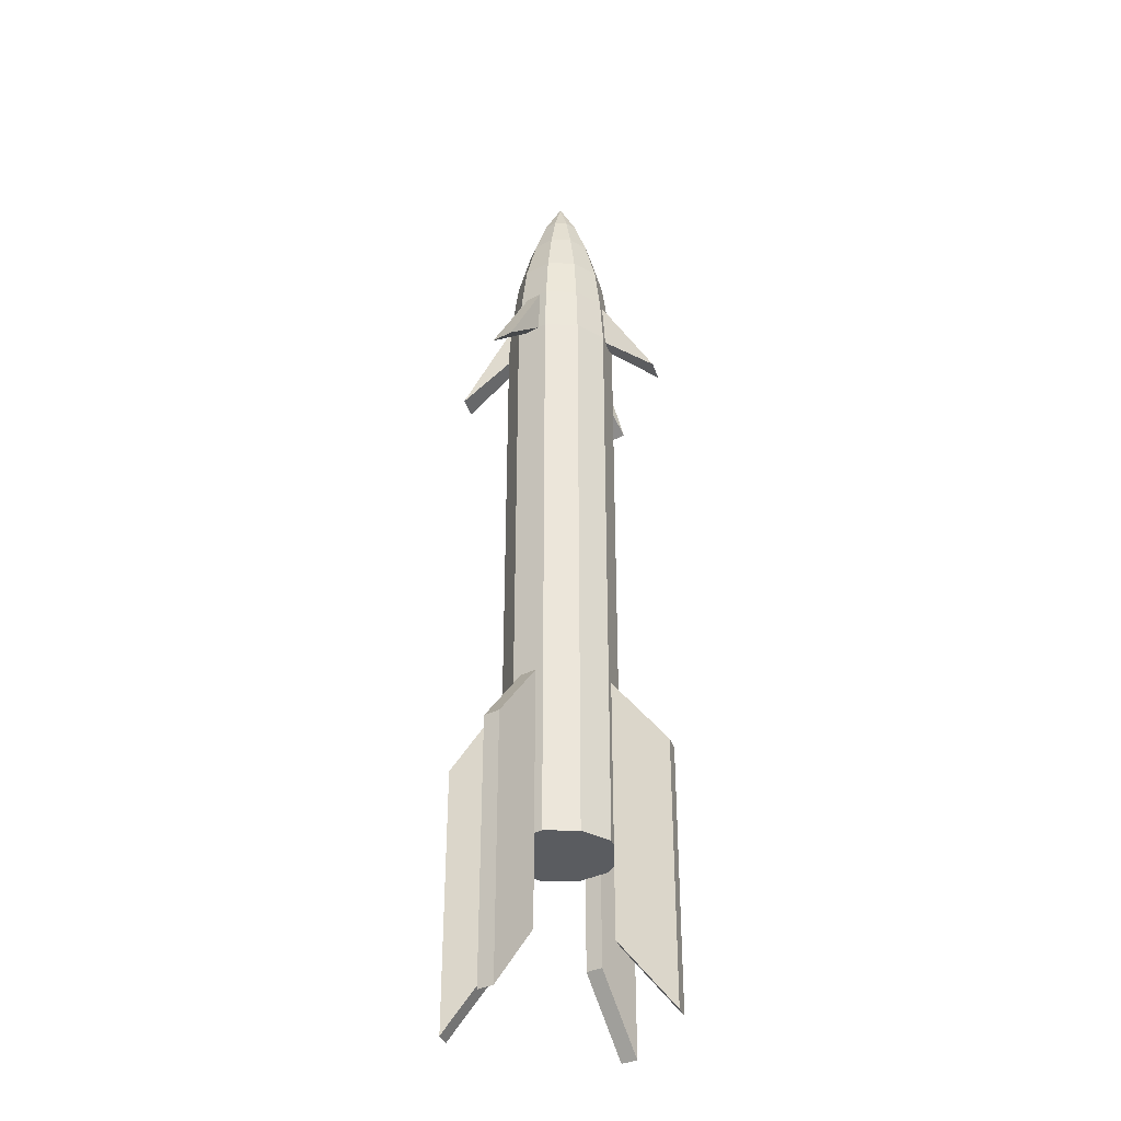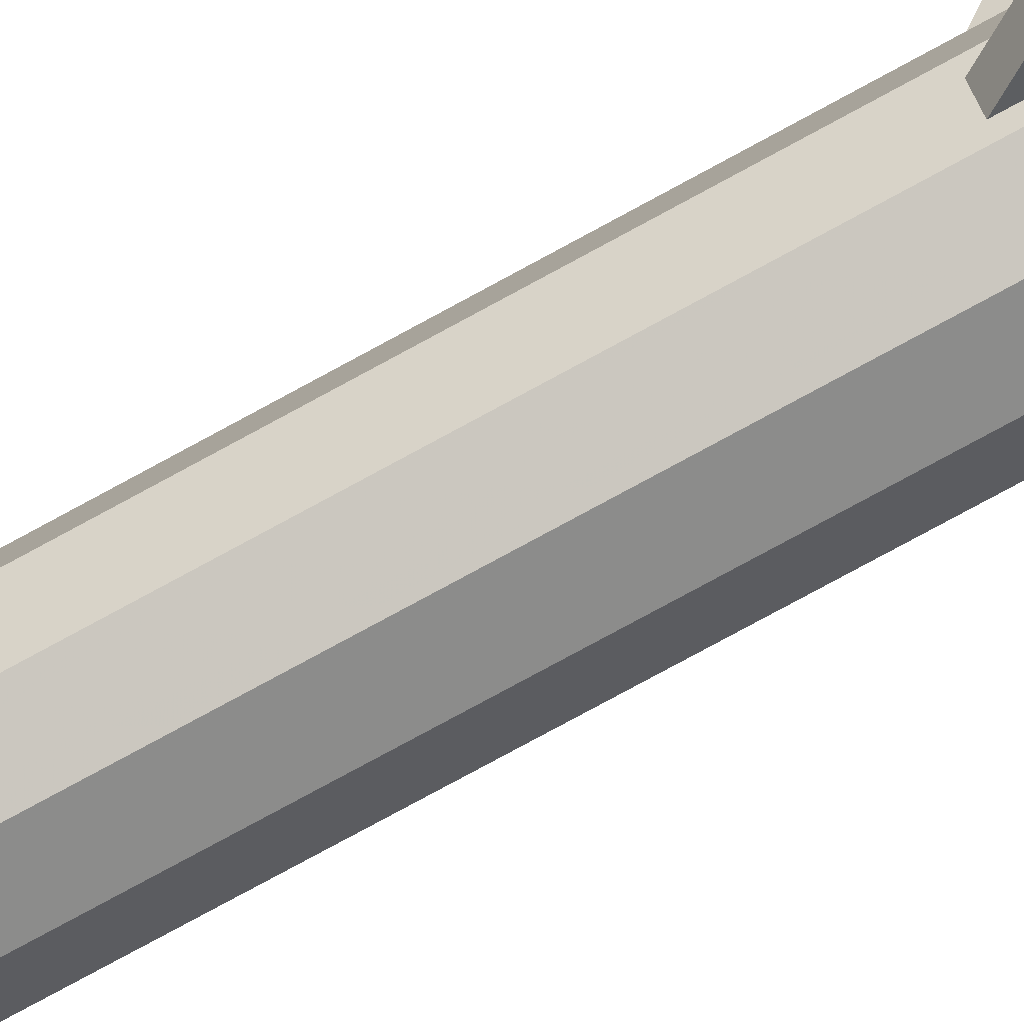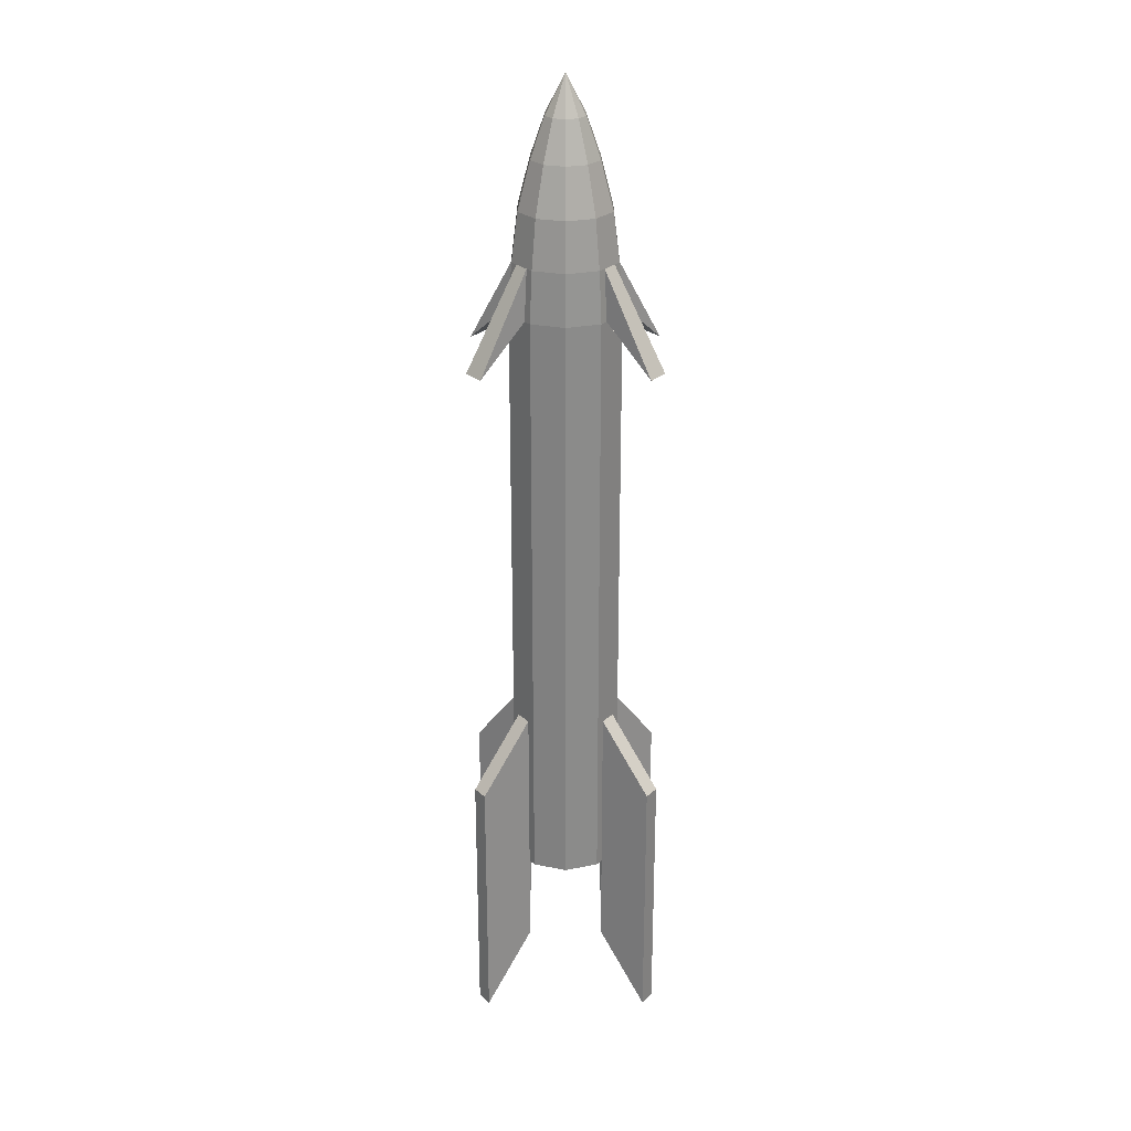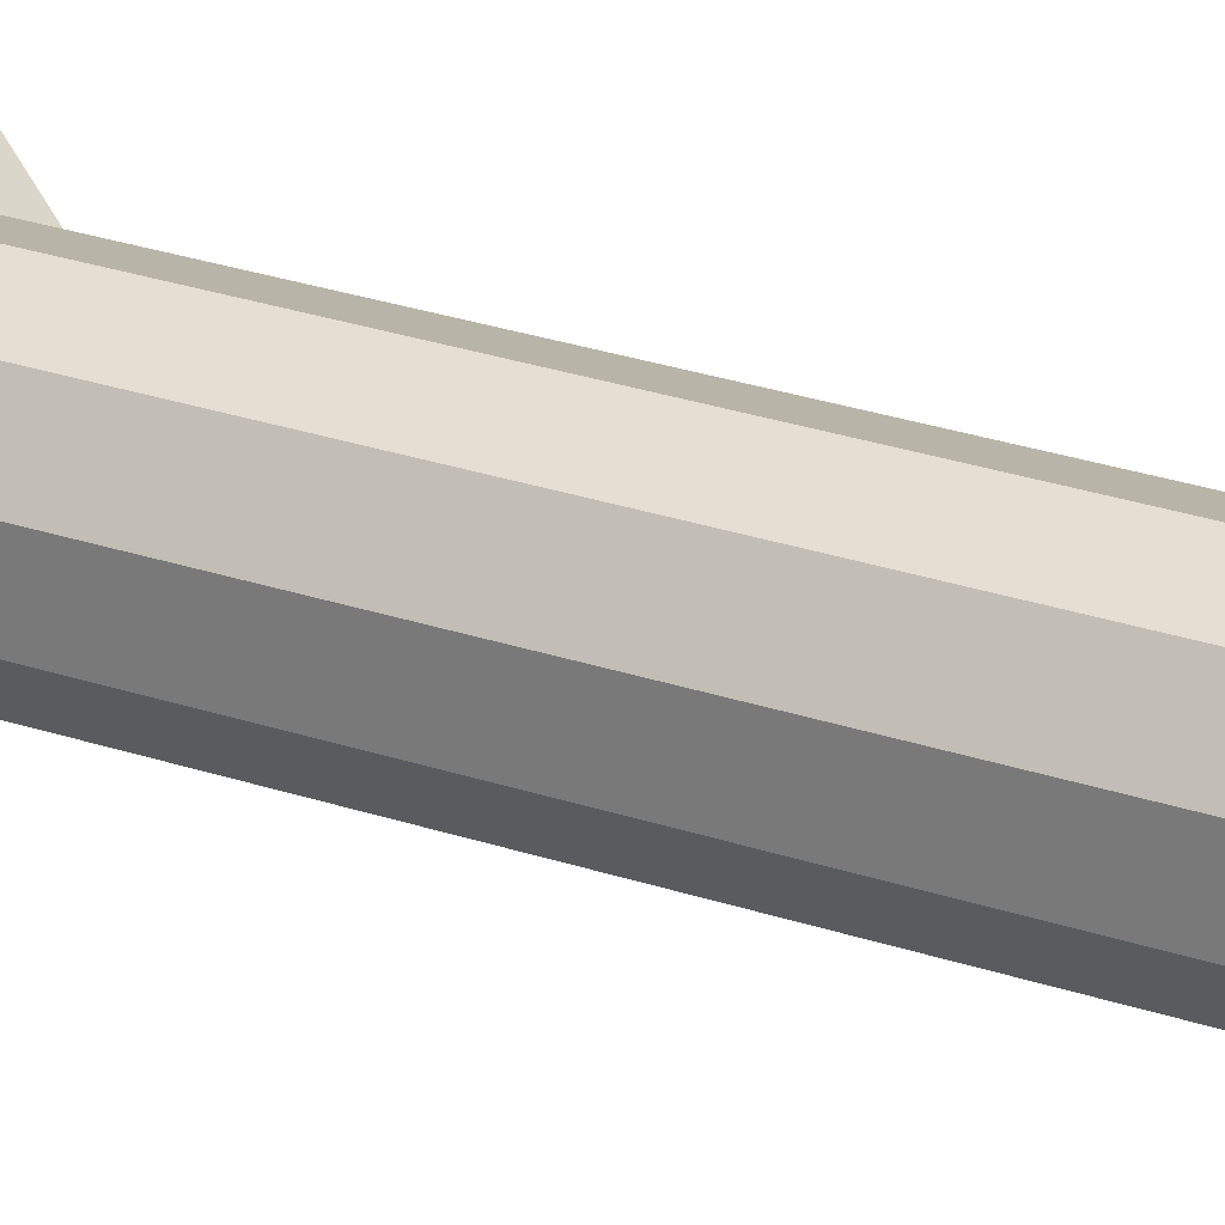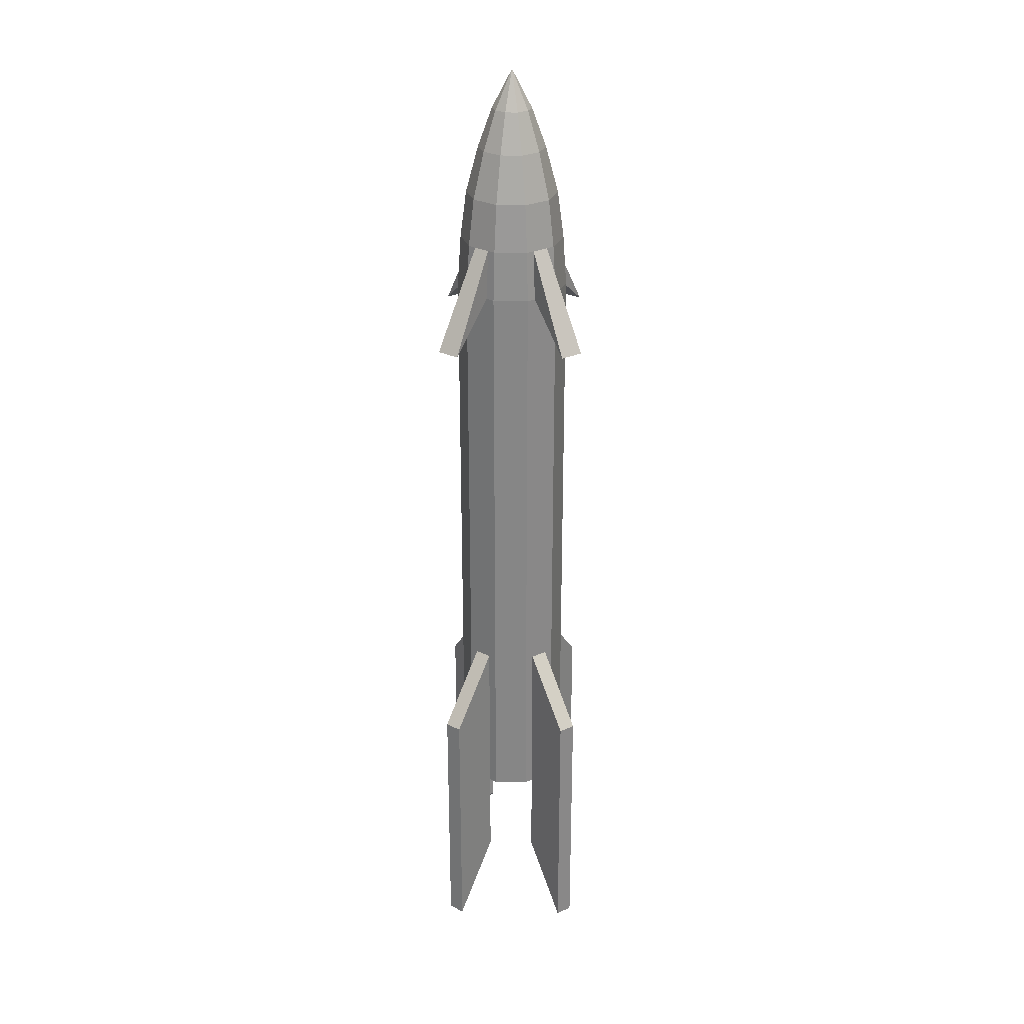
<metadata>
{"format":"obj","ext":"obj","renderer":"f3d","projection":"perspective","resolution":1024,"background":"white","views":[{"elev":-34.4,"azim":161.1,"up":"+Z"},{"elev":-79.7,"azim":118.4,"up":"+Y"},{"elev":25.8,"azim":179.8,"up":"+Z"},{"elev":27.3,"azim":-62.4,"up":"+Y"},{"elev":27.8,"azim":91.5,"up":"+Z"}]}
</metadata>
<code>
o Cylinder
v -0.06512 -0.1271 -0.4223
v -0.06512 -0.1271 0.4532
v -0.08698 -0.12 0.4532
v -0.08698 -0.12 -0.4223
v -0.1275 -0.06423 -0.4223
v -0.1275 -0.06423 0.4532
v -0.141 -0.04563 0.4532
v -0.141 -0.04563 -0.4223
v -0.141 0.02332 -0.4223
v -0.141 0.02332 0.4532
v -0.141 0.04631 0.4532
v -0.141 0.04631 -0.4223
v -0.1005 0.1021 -0.4223
v -0.1005 0.1021 0.4532
v -0.08698 0.1207 0.4532
v -0.08698 0.1207 -0.4223
v -0.02139 0.142 -0.4223
v -0.02139 0.142 0.4532
v 0.000467 0.1491 0.4532
v 0.000467 0.1491 -0.4223
v 0.02233 0.142 -0.4223
v 0.02233 0.142 0.4532
v 0.06605 0.1278 0.4532
v 0.06605 0.1278 -0.4223
v 0.02233 -0.1413 -0.4223
v 0.02233 -0.1413 0.4532
v 0.000467 -0.1484 0.4532
v 0.000467 -0.1484 -0.4223
v 0.1014 -0.1014 -0.4223
v 0.1014 -0.1014 0.4532
v 0.08791 -0.12 0.4532
v 0.08791 -0.12 -0.4223
v 0.142 -0.02265 -0.4223
v 0.142 -0.02265 0.4532
v 0.142 -0.04563 0.4532
v 0.142 -0.04563 -0.4223
v 0.1284 0.06491 -0.4223
v 0.1284 0.06491 0.4532
v 0.142 0.04631 0.4532
v 0.142 0.04631 -0.4223
v 0.07306 0.1003 0.9701
v 0.08428 0.08482 0.9701
v 0.09541 0.09604 0.8444
v 0.0827 0.1135 0.8444
v 0.05491 0.1062 0.9701
v 0.06214 0.1202 0.8444
v 0.02103 0.1336 0.8444
v 0.01861 0.1179 0.9701
v 0.1067 0.05394 0.9701
v 0.1179 0.0385 0.9701
v 0.1335 0.04357 0.8444
v 0.1208 0.06106 0.8444
v 0.1179 -0.01874 0.9701
v 0.1179 -0.03782 0.9701
v 0.1335 -0.04289 0.8444
v 0.1335 -0.02128 0.8444
v 0.08428 -0.08414 0.9701
v 0.07306 -0.09957 0.9701
v 0.0827 -0.1128 0.8444
v 0.09541 -0.09536 0.8444
v 0.01861 -0.1173 0.9701
v 0.000467 -0.1232 0.9701
v 0.000467 -0.1396 0.8444
v 0.02103 -0.1329 0.8444
v -0.05398 -0.1055 0.9701
v -0.07212 -0.09957 0.9701
v -0.08177 -0.1128 0.8444
v -0.06121 -0.1195 0.8444
v -0.1058 -0.05326 0.9701
v -0.117 -0.03782 0.9701
v -0.1326 -0.04289 0.8444
v -0.1199 -0.06038 0.8444
v -0.117 0.01942 0.9701
v -0.117 0.0385 0.9701
v -0.1326 0.04357 0.8444
v -0.1326 0.02196 0.8444
v -0.08334 0.08482 0.9701
v -0.07212 0.1003 0.9701
v -0.08177 0.1135 0.8444
v -0.09447 0.09604 0.8444
v -0.01768 0.1179 0.9701
v 0.000467 0.1238 0.9701
v 0.000467 0.1402 0.8444
v -0.02009 0.1336 0.8444
v -0.007281 0.05055 1.198
v 0.000467 0.05307 1.198
v 0.000467 0.09076 1.094
v -0.01282 0.08644 1.094
v -0.03532 0.03641 1.198
v -0.03053 0.043 1.198
v -0.05268 0.07349 1.094
v -0.06089 0.06219 1.094
v -0.04968 0.008487 1.198
v -0.04968 0.01663 1.198
v -0.08553 0.02828 1.094
v -0.08553 0.01431 1.094
v -0.04489 -0.02255 1.198
v -0.04968 -0.01596 1.198
v -0.08553 -0.0276 1.094
v -0.07732 -0.03891 1.094
v -0.02278 -0.04484 1.198
v -0.03053 -0.04232 1.198
v -0.05268 -0.07281 1.094
v -0.03939 -0.07713 1.094
v 0.008216 -0.04987 1.198
v 0.000467 -0.05239 1.198
v 0.000467 -0.09008 1.094
v 0.01375 -0.08576 1.094
v 0.03625 -0.03573 1.198
v 0.03146 -0.04232 1.198
v 0.05362 -0.07281 1.094
v 0.06183 -0.06151 1.094
v 0.05062 -0.007808 1.198
v 0.05062 -0.01596 1.198
v 0.08646 -0.0276 1.094
v 0.08646 -0.01363 1.094
v 0.04583 0.02323 1.198
v 0.05062 0.01663 1.198
v 0.08646 0.02828 1.094
v 0.07825 0.03958 1.094
v 0.02371 0.04552 1.198
v 0.03146 0.043 1.198
v 0.05362 0.07349 1.094
v 0.04033 0.07781 1.094
v 0.1014 0.1021 -0.4223
v 0.1014 0.1021 0.4532
v 0.142 0.02332 -0.4223
v 0.142 0.02332 0.4532
v 0.1284 -0.06423 -0.4223
v 0.1284 -0.06423 0.4532
v 0.06605 -0.1271 -0.4223
v 0.06605 -0.1271 0.4532
v -0.06512 0.1278 0.4532
v -0.06512 0.1278 -0.4223
v -0.1275 0.06491 -0.4223
v -0.1275 0.06491 0.4532
v -0.141 -0.02265 -0.4223
v -0.141 -0.02265 0.4532
v -0.1005 -0.1014 -0.4223
v -0.1005 -0.1014 0.4532
v 0.000467 0.1491 0.7118
v -0.02139 0.142 0.7118
v -0.08698 0.1207 0.7118
v -0.1005 0.1021 0.7118
v -0.141 0.04631 0.7118
v -0.141 0.02332 0.7118
v -0.141 -0.04563 0.7118
v -0.1275 -0.06423 0.7118
v -0.08698 -0.12 0.7118
v -0.06512 -0.1271 0.7118
v 0.000467 -0.1484 0.7118
v 0.02233 -0.1413 0.7118
v 0.08791 -0.12 0.7118
v 0.1014 -0.1014 0.7118
v 0.142 -0.04563 0.7118
v 0.142 -0.02265 0.7118
v 0.142 0.04631 0.7118
v 0.1284 0.06491 0.7118
v -0.02139 -0.1413 -0.4223
v -0.02139 -0.1413 0.4532
v 0.1179 0.01942 0.9701
v 0.1335 0.02196 0.8444
v -0.1058 0.05394 0.9701
v -0.1199 0.06106 0.8444
v 0.02233 0.142 0.7118
v 0.08791 0.1207 0.4532
v 0.08791 0.1207 0.7118
v 0.1014 0.1021 0.7118
v 0.142 0.02332 0.7118
v 0.06605 0.1278 0.7118
v 0.1284 -0.06423 0.7118
v 0.06605 -0.1271 0.7118
v -0.02139 -0.1413 0.7118
v -0.1005 -0.1014 0.7118
v -0.141 -0.02265 0.7118
v -0.1275 0.06491 0.7118
v -0.06512 0.1278 0.7118
v 0.08791 -0.12 -0.8741
v 0.06605 -0.1271 -0.8741
v 0.02233 -0.1413 -0.8741
v 0.000467 -0.1484 -0.8741
v 0.08791 0.1207 -0.4223
v -0.02139 -0.1413 -0.8741
v 0.1208 -0.06038 0.8444
v 0.06214 -0.1195 0.8444
v -0.09447 -0.09536 0.8444
v -0.02009 -0.1329 0.8444
v -0.06512 -0.1271 -0.8741
v -0.08698 -0.12 -0.8741
v -0.1005 -0.1014 -0.8741
v -0.1275 -0.06423 -0.8741
v -0.141 -0.04563 -0.8741
v -0.1326 -0.02128 0.8444
v -0.141 0.02332 -0.8741
v -0.141 0.04631 -0.8741
v -0.1275 0.06491 -0.8741
v -0.1005 0.1021 -0.8741
v -0.08698 0.1207 -0.8741
v -0.06512 0.1278 -0.8741
v -0.02139 0.142 -0.8741
v 0.000467 0.1491 -0.8741
v 0.142 -0.04563 -0.8741
v 0.1284 -0.06423 -0.8741
v -0.141 -0.02265 -0.8741
v 0.1014 -0.1014 -0.8741
v 0.142 0.04631 -0.8741
v 0.142 0.02332 -0.8741
v 0.142 -0.02265 -0.8741
v 0.08791 0.1207 -0.8741
v 0.1014 0.1021 -0.8741
v 0.1284 0.06491 -0.8741
v 0.06605 0.1278 -0.8741
v -0.06121 0.1202 0.8444
v -0.03939 0.07781 1.094
v -0.05398 0.1062 0.9701
v 0.02233 0.142 -0.8741
v -0.08553 -0.01363 1.094
v -0.117 -0.01874 0.9701
v -0.06089 -0.06151 1.094
v -0.08334 -0.08414 0.9701
v -0.01282 -0.08576 1.094
v -0.01768 -0.1173 0.9701
v 0.04033 -0.07713 1.094
v 0.05491 -0.1055 0.9701
v 0.07825 -0.03891 1.094
v 0.1067 -0.05326 0.9701
v -0.07732 0.03958 1.094
v 0.06183 0.06219 1.094
v 0.08646 0.01431 1.094
v 0.008216 0.05055 1.198
v 0.01375 0.08644 1.094
v 0.03625 0.03641 1.198
v 0.05062 0.008487 1.198
v 0.04583 -0.02255 1.198
v 0.02371 -0.04484 1.198
v -0.03532 -0.03573 1.198
v -0.04968 -0.007808 1.198
v -0.04489 0.02323 1.198
v -0.02278 0.04552 1.198
v -0.007281 -0.04987 1.198
v -0.2084 -0.1901 0.5902
v -0.2452 -0.1395 0.5902
v 0.2094 0.1907 0.5902
v 0.000467 0.000339 1.299
v 0.000467 0.000339 -0.8741
v 0.2474 0.1513 -1.059
v 0.2474 0.1513 -0.6071
v 0.2204 0.1885 -0.6071
v -0.2464 -0.1506 -1.059
v -0.2464 -0.1506 -0.6071
v -0.2464 0.1513 -1.059
v -0.2194 0.1885 -1.059
v -0.2194 0.1885 -1.303
v -0.2464 0.1513 -1.303
v 0.2204 -0.1878 -1.059
v 0.1014 -0.1014 -1.118
v 0.2204 -0.1878 -1.303
v -0.2194 -0.1878 -1.059
v -0.2464 -0.1506 -1.303
v -0.2194 -0.1878 -1.303
v -0.1275 0.06491 -1.118
v -0.1005 0.1021 -1.118
v -0.1275 -0.06423 -1.118
v 0.2474 -0.1506 -1.059
v 0.2474 -0.1506 -1.303
v -0.1005 -0.1014 -1.118
v 0.2204 0.1885 -1.059
v 0.2474 0.1513 -1.303
v 0.2204 0.1885 -1.303
v 0.1284 0.06491 -1.118
v 0.1284 -0.06423 -1.118
v 0.1014 0.1021 -1.118
v -0.2194 -0.1878 -0.6071
v 0.2474 -0.1506 -0.6071
v 0.2204 -0.1878 -0.6071
v -0.2194 0.1885 -0.6071
v -0.2464 0.1513 -0.6071
v -0.2084 0.1907 0.5902
v -0.2452 0.1402 0.5902
v 0.2094 -0.1901 0.5902
v 0.2461 -0.1395 0.5902
v 0.2461 0.1402 0.5902
f 1 2 3 4
f 5 6 7 8
f 9 10 11 12
f 13 14 15 16
f 17 18 19 20
f 21 22 23 24
f 25 26 27 28
f 29 30 31 32
f 33 34 35 36
f 37 38 39 40
f 41 42 43 44
f 45 46 47 48
f 49 50 51 52
f 53 54 55 56
f 57 58 59 60
f 61 62 63 64
f 65 66 67 68
f 69 70 71 72
f 73 74 75 76
f 77 78 79 80
f 81 82 83 84
f 85 86 87 88
f 89 90 91 92
f 93 94 95 96
f 97 98 99 100
f 101 102 103 104
f 105 106 107 108
f 109 110 111 112
f 113 114 115 116
f 117 118 119 120
f 121 122 123 124
f 124 123 41 45
f 120 119 50 49
f 116 115 54 53
f 112 111 58 57
f 108 107 62 61
f 104 103 66 65
f 100 99 70 69
f 96 95 74 73
f 92 91 78 77
f 125 126 38 37
f 127 128 34 33
f 129 130 30 29
f 131 132 26 25
f 88 87 82 81
f 19 22 21 20
f 133 18 17 134
f 135 136 14 13
f 137 138 10 9
f 139 140 6 5
f 84 83 141 142
f 80 79 143 144
f 76 75 145 146
f 72 71 147 148
f 68 67 149 150
f 64 63 151 152
f 60 59 153 154
f 56 55 155 156
f 52 51 157 158
f 159 160 2 1
f 82 48 47 83
f 50 161 162 51
f 74 163 164 75
f 141 165 22 19
f 166 167 168 126
f 39 157 169 128
f 23 170 167 166
f 35 155 171 130
f 38 158 157 39
f 31 153 172 132
f 34 156 155 35
f 27 151 173 160
f 30 154 153 31
f 3 149 174 140
f 26 152 151 27
f 7 147 175 138
f 2 150 149 3
f 11 145 176 136
f 6 148 147 7
f 15 143 177 133
f 10 146 145 11
f 46 44 167 170
f 14 144 143 15
f 178 32 131 179
f 28 27 160 159
f 180 25 28 181
f 24 23 166 182
f 181 28 159 183
f 83 47 165 141
f 44 43 168 167
f 51 162 169 157
f 55 184 171 155
f 59 185 172 153
f 18 142 141 19
f 67 186 174 149
f 63 187 173 151
f 4 3 140 139
f 188 1 4 189
f 189 4 139 190
f 8 7 138 137
f 191 5 8 192
f 71 193 175 147
f 12 11 136 135
f 194 9 12 195
f 195 12 135 196
f 16 15 133 134
f 197 13 16 198
f 198 16 134 199
f 200 17 20 201
f 202 36 129 203
f 192 8 137 204
f 32 31 132 131
f 205 29 32 178
f 206 40 127 207
f 36 35 130 129
f 208 33 36 202
f 209 182 125 210
f 40 39 128 127
f 211 37 40 206
f 75 164 176 145
f 182 166 126 125
f 212 24 182 209
f 79 213 177 143
f 91 214 215 78
f 201 20 21 216
f 99 217 218 70
f 103 219 220 66
f 107 221 222 62
f 111 223 224 58
f 115 225 226 54
f 95 227 163 74
f 123 228 42 41
f 119 229 161 50
f 86 230 231 87
f 122 232 228 123
f 118 233 229 119
f 114 234 225 115
f 110 235 223 111
f 87 231 48 82
f 102 236 219 103
f 98 237 217 99
f 94 238 227 95
f 90 239 214 91
f 78 215 213 79
f 106 240 221 107
f 70 218 193 71
f 66 220 186 67
f 62 222 187 63
f 58 224 185 59
f 54 226 184 55
f 42 49 52 43
f 161 53 56 162
f 226 57 60 184
f 224 61 64 185
f 222 65 68 187
f 220 69 72 186
f 218 73 76 193
f 163 77 80 164
f 215 81 84 213
f 239 85 88 214
f 238 89 92 227
f 237 93 96 217
f 236 97 100 219
f 240 101 104 221
f 235 105 108 223
f 234 109 112 225
f 233 113 116 229
f 232 117 120 228
f 230 121 124 231
f 231 124 45 48
f 228 120 49 42
f 229 116 53 161
f 225 112 57 226
f 223 108 61 224
f 221 104 65 222
f 219 100 69 220
f 217 96 73 218
f 227 92 77 163
f 214 88 81 215
f 213 84 142 177
f 174 186 241
f 193 76 146 175
f 72 148 242
f 187 68 150 173
f 185 64 152 172
f 162 56 156 169
f 168 43 243
f 47 46 170 165
f 142 18 133 177
f 144 14 136 176
f 146 10 138 175
f 148 6 140 174
f 150 2 160 173
f 152 26 132 172
f 154 30 130 171
f 156 34 128 169
f 158 38 126 168
f 170 23 22 165
f 45 41 44 46
f 230 86 244
f 86 85 244
f 85 239 244
f 239 90 244
f 90 89 244
f 89 238 244
f 238 94 244
f 94 93 244
f 93 237 244
f 237 98 244
f 98 97 244
f 97 236 244
f 236 102 244
f 102 101 244
f 101 240 244
f 240 106 244
f 106 105 244
f 105 235 244
f 235 110 244
f 110 109 244
f 109 234 244
f 234 114 244
f 114 113 244
f 113 233 244
f 233 118 244
f 118 117 244
f 117 232 244
f 232 122 244
f 122 121 244
f 121 230 244
f 201 216 245
f 216 212 245
f 212 209 245
f 209 210 245
f 210 211 245
f 211 206 245
f 206 207 245
f 207 208 245
f 208 202 245
f 202 203 245
f 203 205 245
f 205 178 245
f 178 179 245
f 179 180 245
f 180 181 245
f 181 183 245
f 183 188 245
f 188 189 245
f 189 190 245
f 190 191 245
f 191 192 245
f 192 204 245
f 204 194 245
f 194 195 245
f 195 196 245
f 196 197 245
f 197 198 245
f 198 199 245
f 199 200 245
f 200 201 245
f 37 211 246 247
f 125 37 247 248
f 5 191 249 250
f 251 252 253 254
f 255 205 256 257
f 258 249 259 260
f 197 196 261 262
f 252 197 262 253
f 249 191 263 259
f 264 255 257 265
f 190 258 260 266
f 267 246 268 269
f 191 190 266 263
f 246 211 270 268
f 205 203 271 256
f 262 261 254 253
f 263 266 260 259
f 256 271 265 257
f 270 272 269 268
f 273 250 249 258
f 274 275 255 264
f 267 248 247 246
f 276 252 251 277
f 190 139 273 258
f 129 29 275 274
f 29 205 255 275
f 196 135 277 251
f 196 251 254 261
f 203 129 274 264
f 203 264 265 271
f 135 13 276 277
f 13 197 252 276
f 210 125 248 267
f 208 207 127 33
f 188 183 159 1
f 211 210 272 270
f 194 204 137 9
f 200 199 134 17
f 180 179 131 25
f 139 5 250 273
f 212 216 21 24
f 210 267 269 272
f 164 80 278 279
f 186 72 242 241
f 184 60 280 281
f 43 52 282 243
f 148 174 241 242
f 154 171 281 280
f 80 144 278
f 176 164 279
f 52 158 282
f 171 184 281
f 158 168 243 282
f 60 154 280
f 144 176 279 278

</code>
